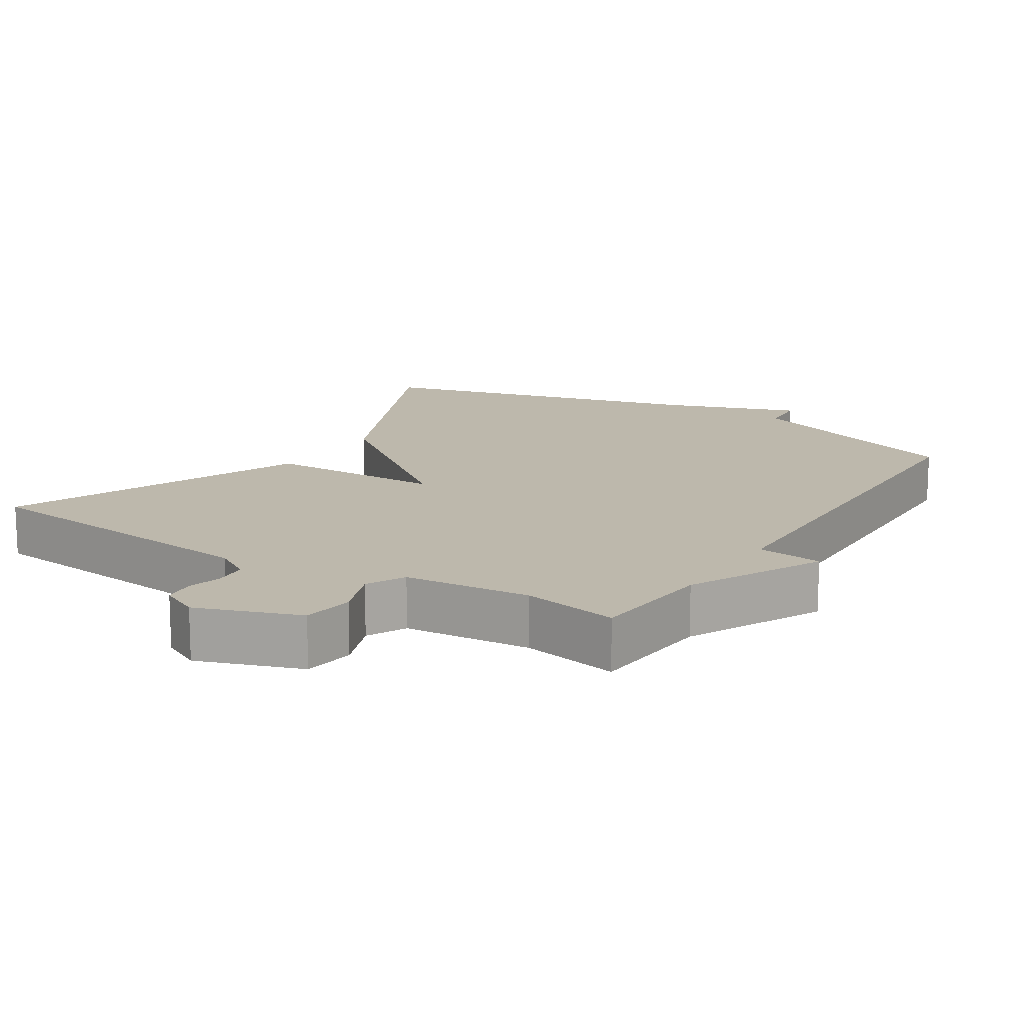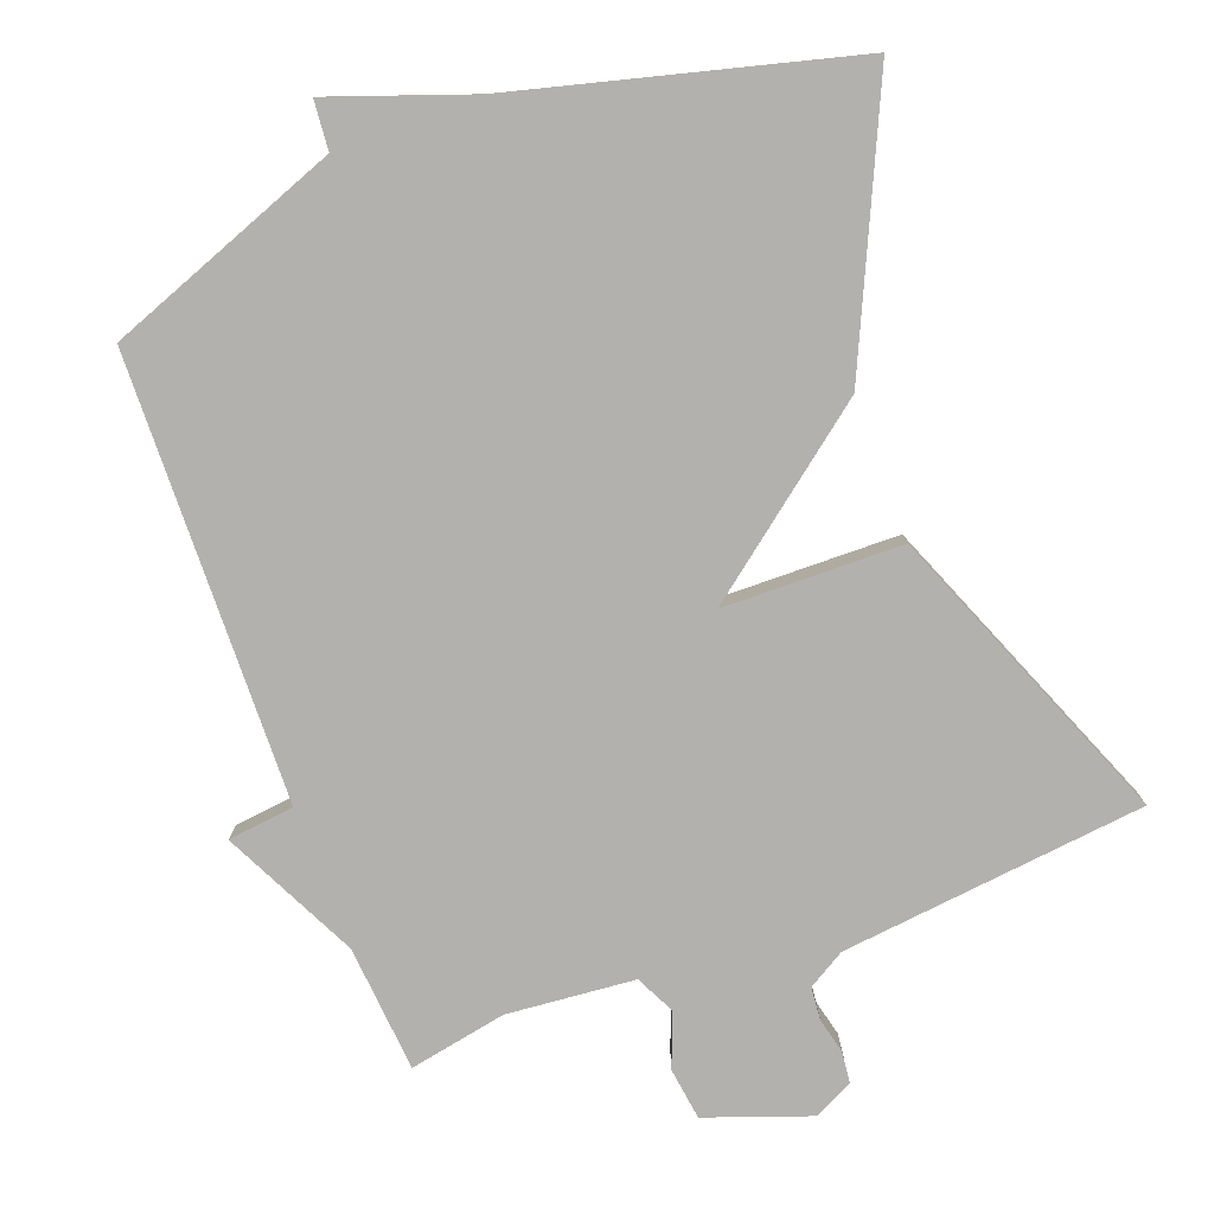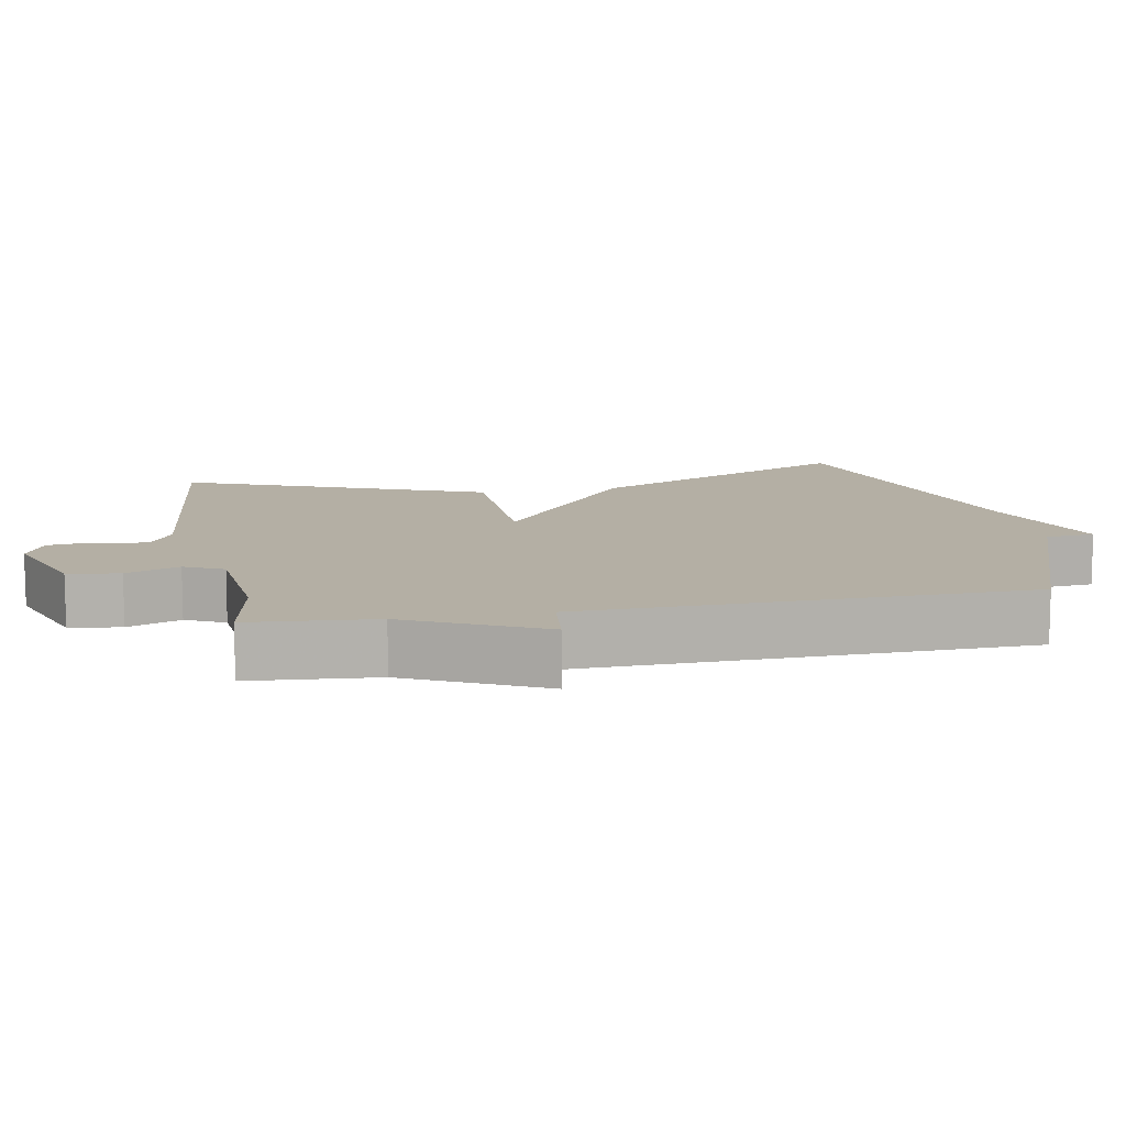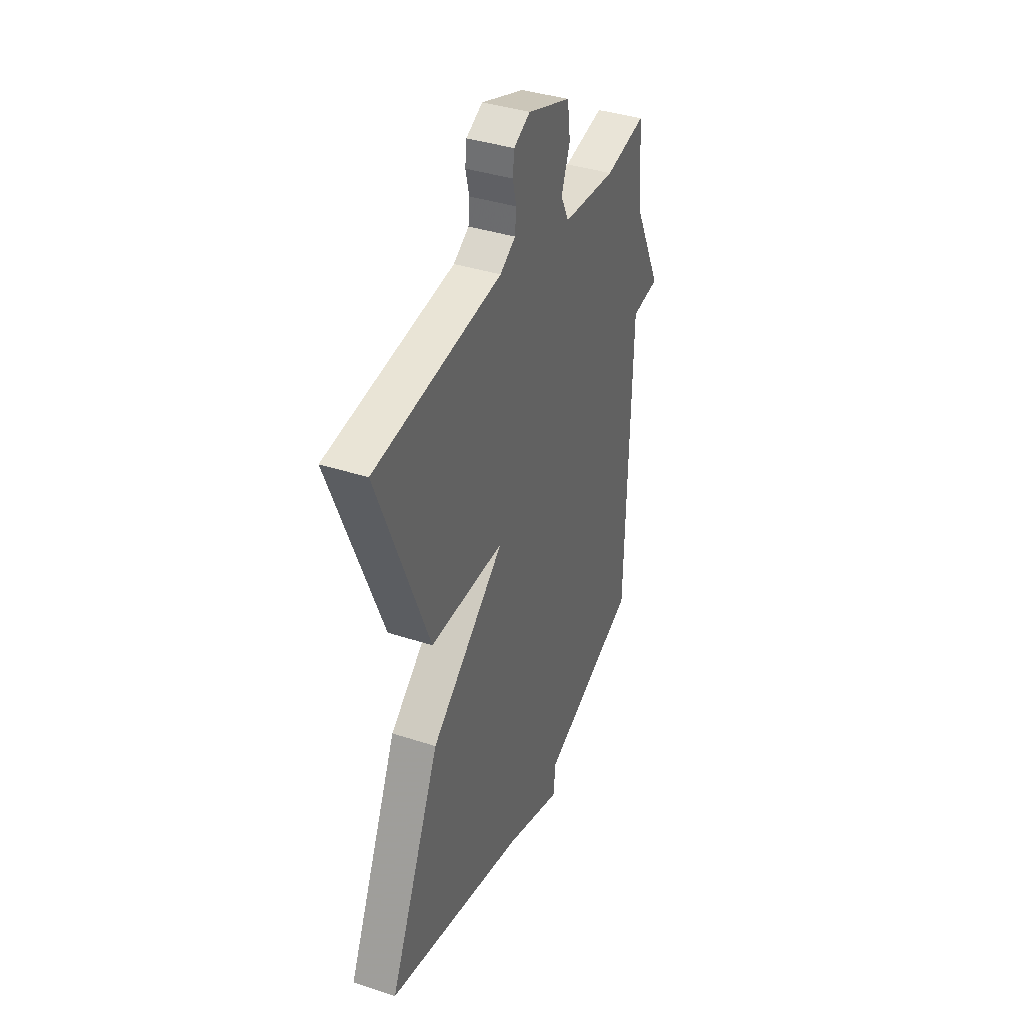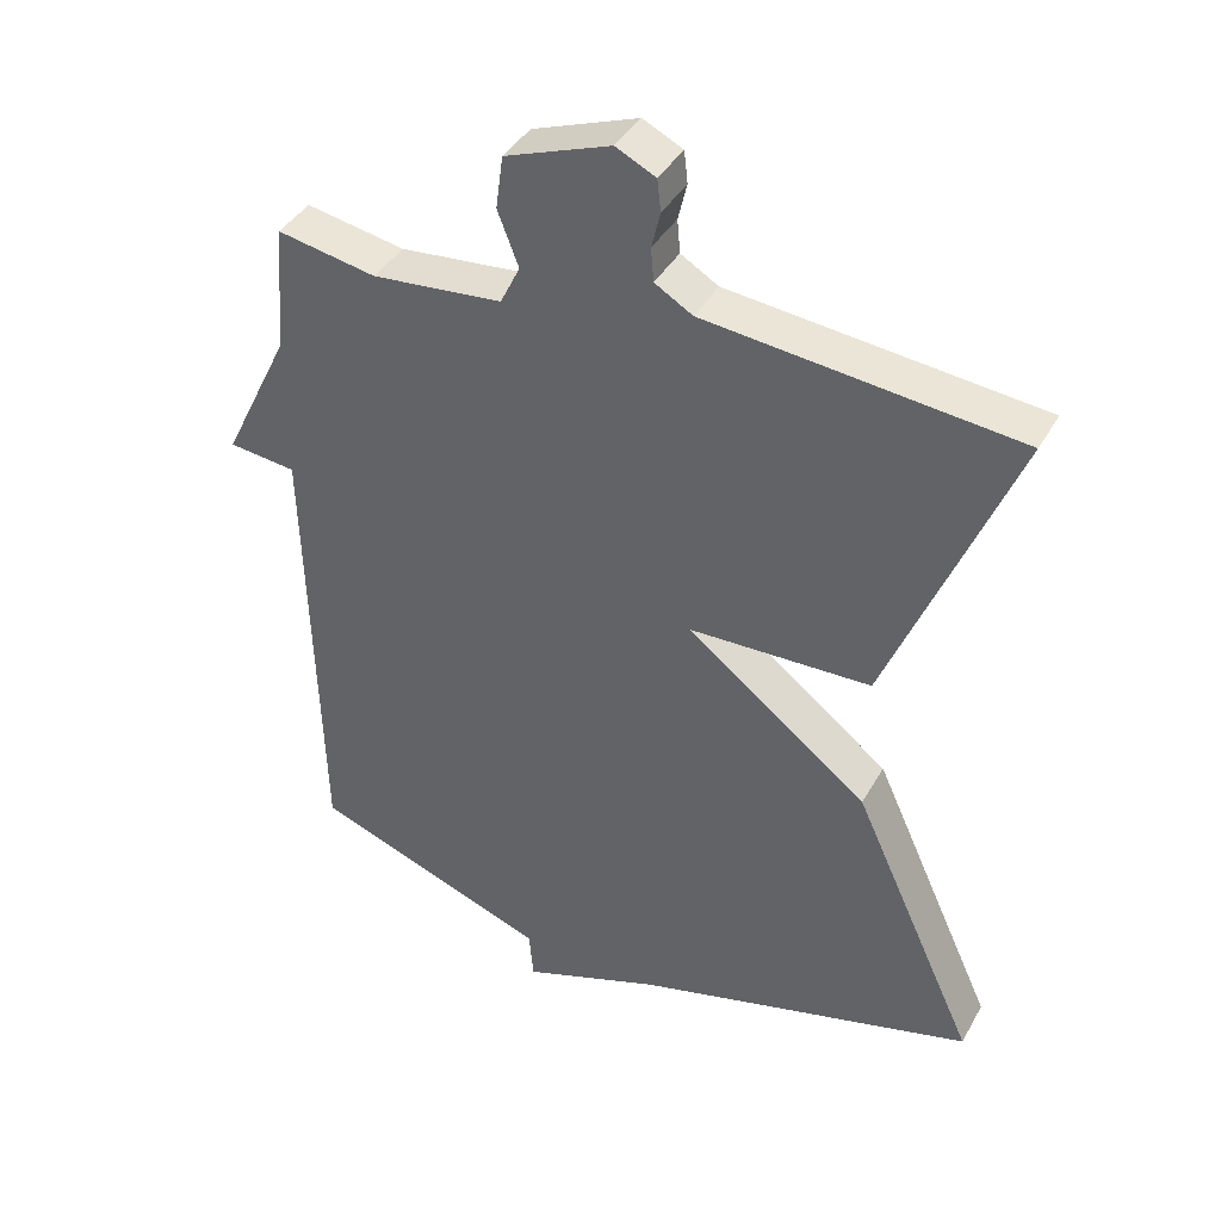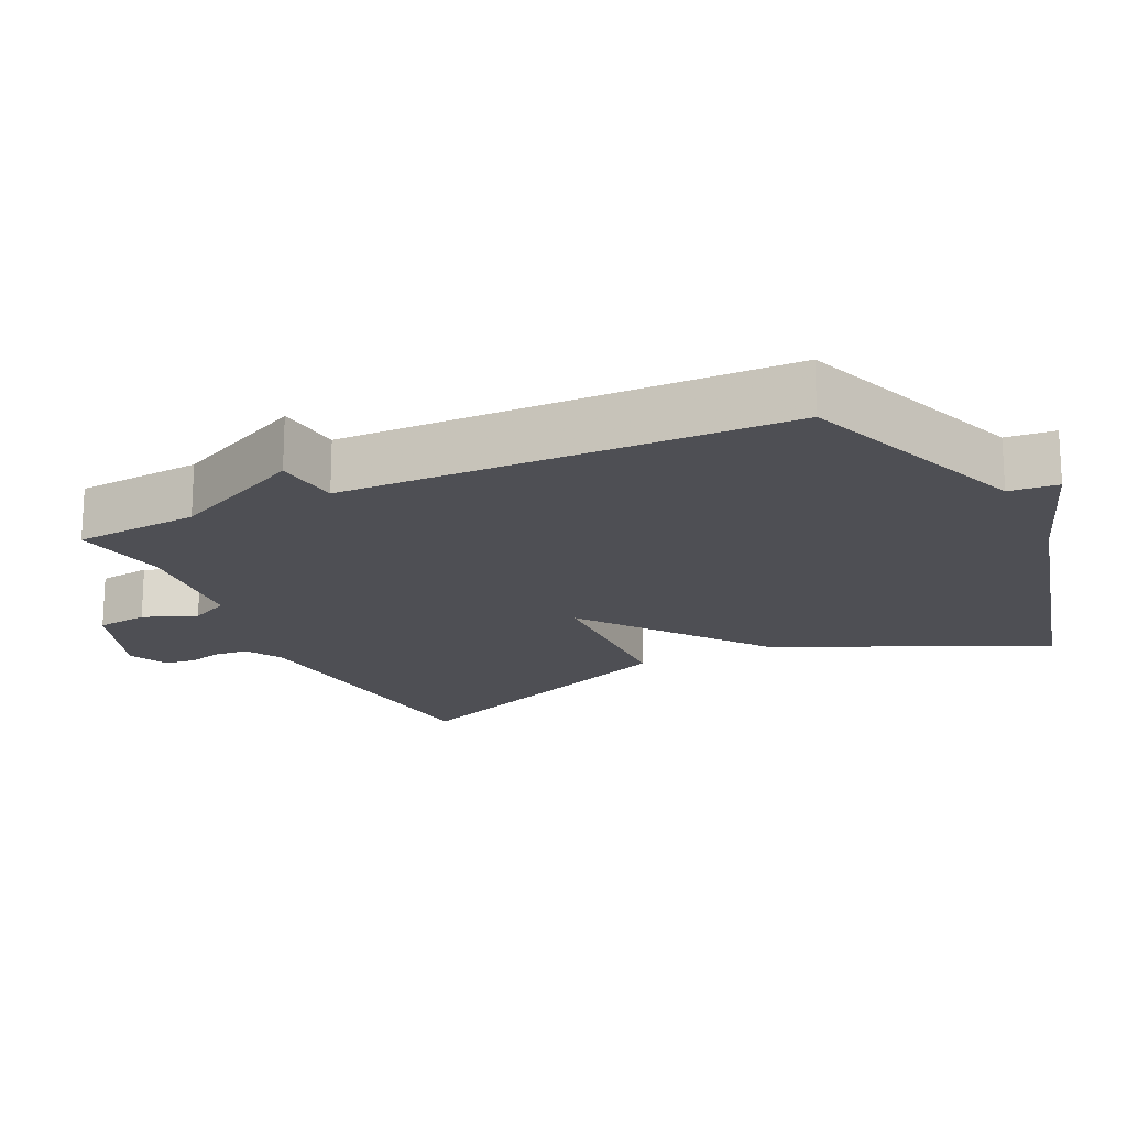
<metadata>
{"format":"obj","ext":"obj","renderer":"f3d","projection":"perspective","resolution":1024,"background":"white","views":[{"elev":14.9,"azim":32.4,"up":"+Y"},{"elev":-79.2,"azim":-159.5,"up":"+Y"},{"elev":11.3,"azim":79.2,"up":"+Y"},{"elev":38.5,"azim":-67.6,"up":"+Z"},{"elev":40.0,"azim":-153.0,"up":"+Z"},{"elev":-18.4,"azim":115.3,"up":"+Y"}]}
</metadata>
<code>
v 0.5 0.07 0.5
v 0.515 0.07 0.323
v 0.608 0.07 0.134
v 0.515 0.07 0.123
v 0.5 0.07 -0.5
v 0.171 0.07 -0.623
v 0.165 0.07 -0.692
v -0.029 0.07 -0.623
v -0.5 0.07 -0.5
v -0.328 0.07 -0.124
v -0.077 0.07 0.071
v -0.328 0.07 0.076
v -0.5 0.07 0.5
v -0.072 0.07 0.547
v -0.02 0.07 0.578
v -0.016 0.07 0.624
v -0.028 0.07 0.674
v -0.023 0.07 0.718
v 0.032 0.07 0.745
v 0.177 0.07 0.693
v 0.187 0.07 0.62
v 0.158 0.07 0.545
v 0.185 0.07 0.49
v 0.364 0.07 0.474
v 0.5 0 0.5
v 0.515 0 0.323
v 0.608 0 0.134
v 0.515 0 0.123
v 0.5 0 -0.5
v 0.171 0 -0.623
v 0.165 0 -0.692
v -0.029 0 -0.623
v -0.5 0 -0.5
v -0.328 0 -0.124
v -0.077 0 0.071
v -0.328 0 0.076
v -0.5 0 0.5
v -0.072 0 0.547
v -0.02 0 0.578
v -0.016 0 0.624
v -0.028 0 0.674
v -0.023 0 0.718
v 0.032 0 0.745
v 0.177 0 0.693
v 0.187 0 0.62
v 0.158 0 0.545
v 0.185 0 0.49
v 0.364 0 0.474
f 20 21 22
f 19 20 22
f 18 19 22
f 17 18 22
f 16 17 22
f 15 16 22 23
f 14 15 23
f 13 14 23
f 12 13 23
f 11 12 23
f 8 9 10 11
f 8 11 23
f 7 8 23
f 6 7 23
f 6 23 24
f 5 6 24
f 4 5 24
f 2 3 4 24
f 1 2 24
f 46 45 44
f 46 44 43
f 46 43 42
f 46 42 41
f 46 41 40
f 47 46 40 39
f 47 39 38
f 47 38 37
f 47 37 36
f 47 36 35
f 35 34 33 32
f 47 35 32
f 47 32 31
f 47 31 30
f 48 47 30
f 48 30 29
f 48 29 28
f 48 28 27 26
f 48 26 25
f 1 25 26 2
f 2 26 27 3
f 3 27 28 4
f 4 28 29 5
f 5 29 30 6
f 6 30 31 7
f 7 31 32 8
f 8 32 33 9
f 9 33 34 10
f 10 34 35 11
f 11 35 36 12
f 12 36 37 13
f 13 37 38 14
f 14 38 39 15
f 15 39 40 16
f 16 40 41 17
f 17 41 42 18
f 18 42 43 19
f 19 43 44 20
f 20 44 45 21
f 21 45 46 22
f 22 46 47 23
f 23 47 48 24
f 24 48 25 1

</code>
